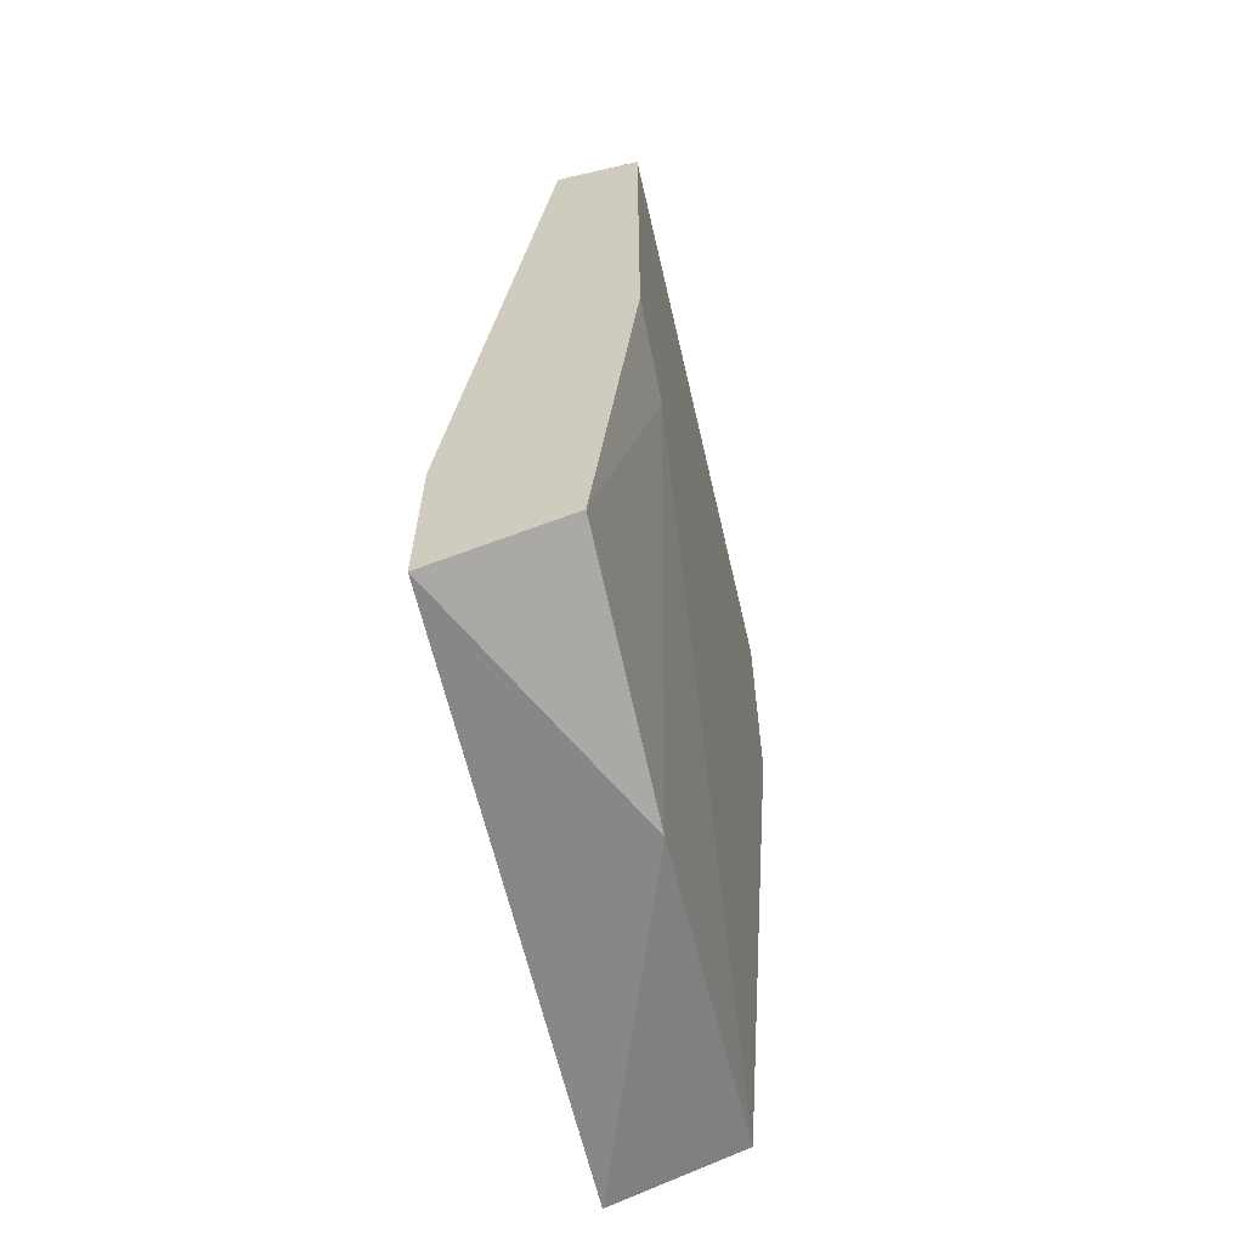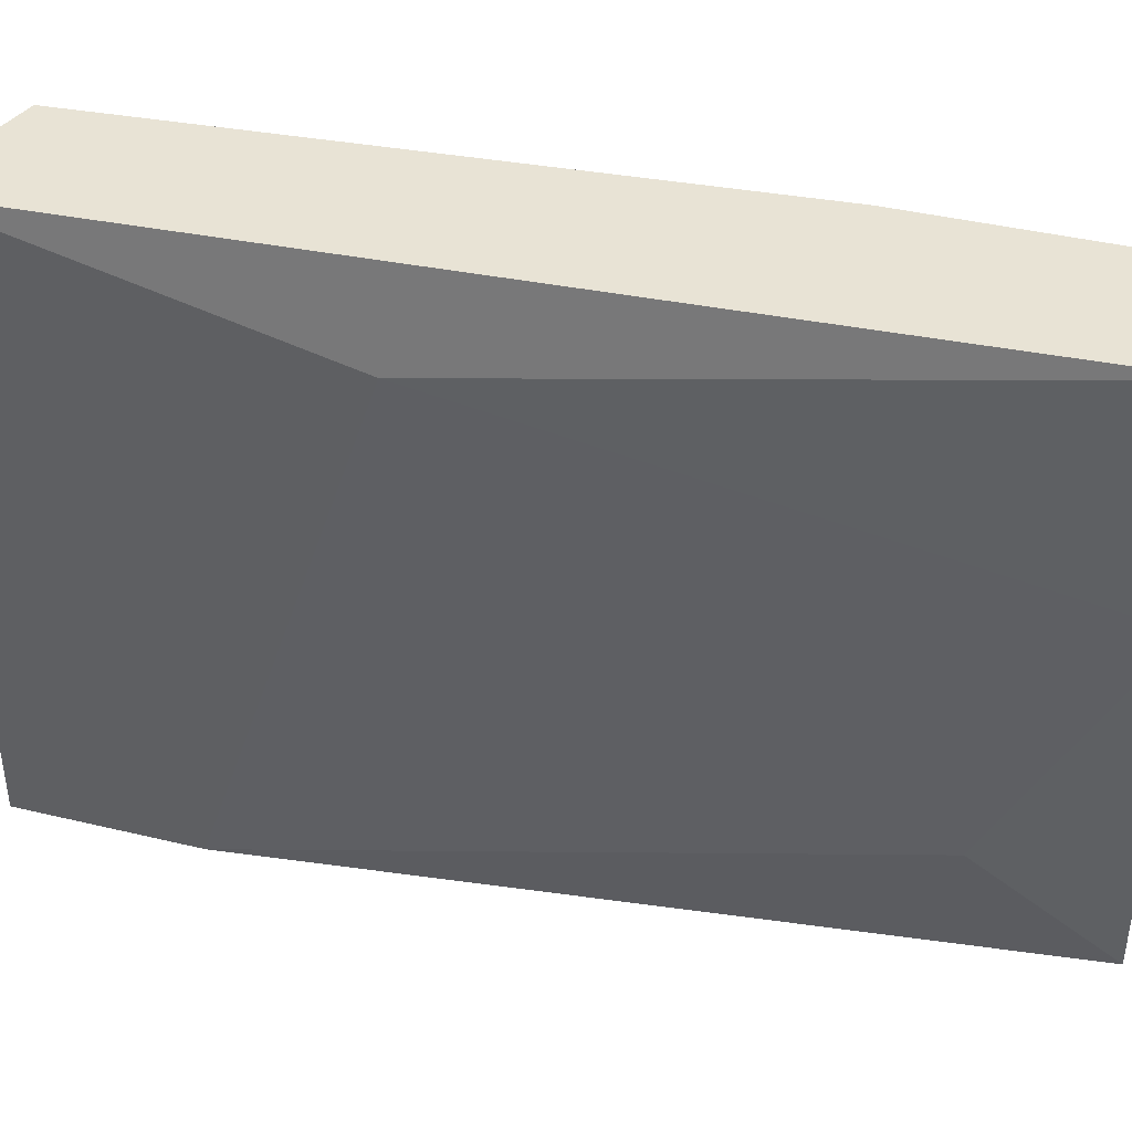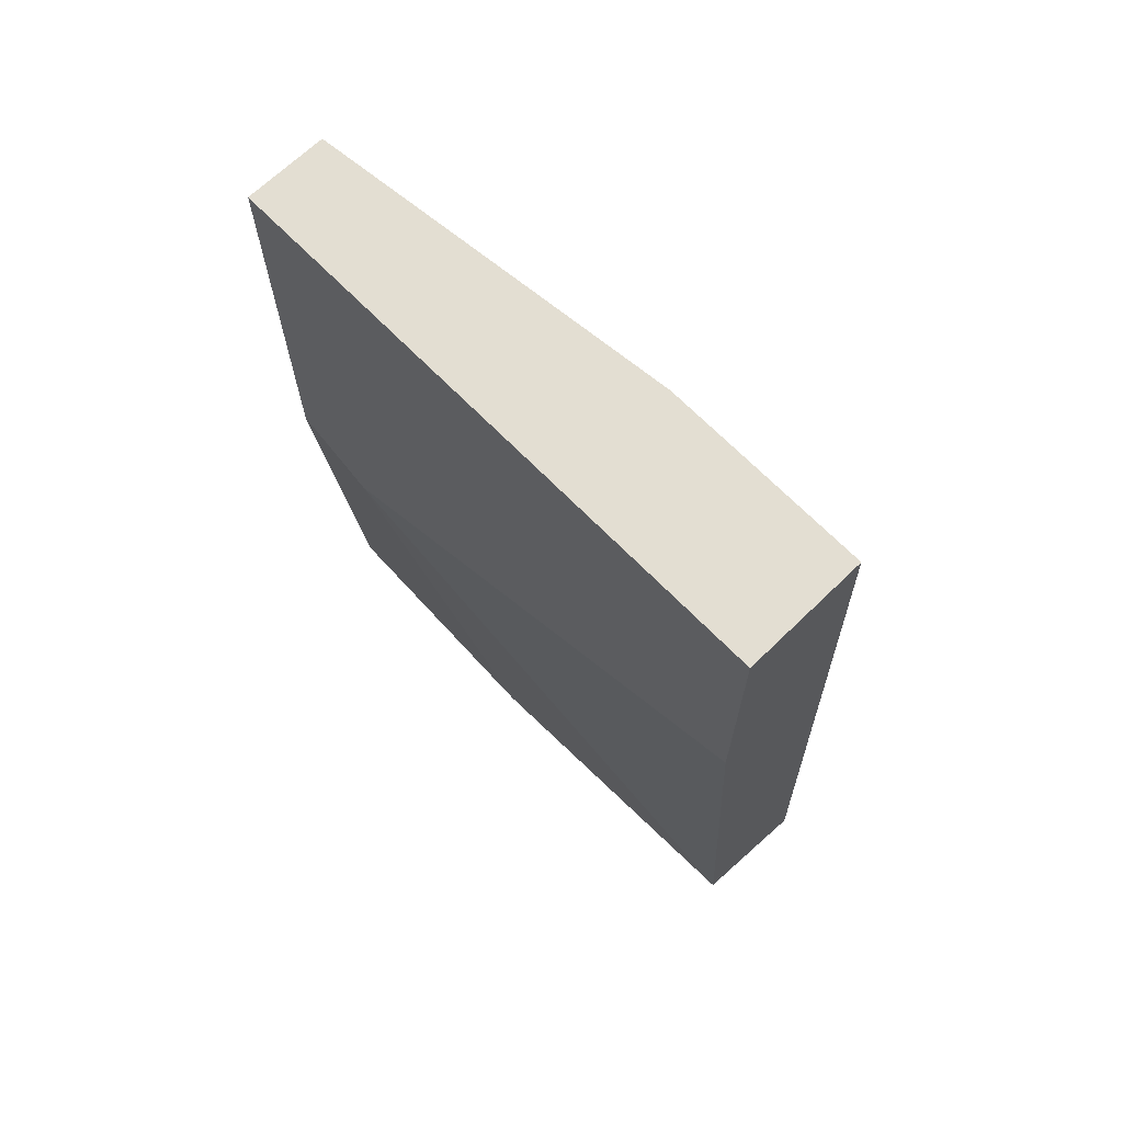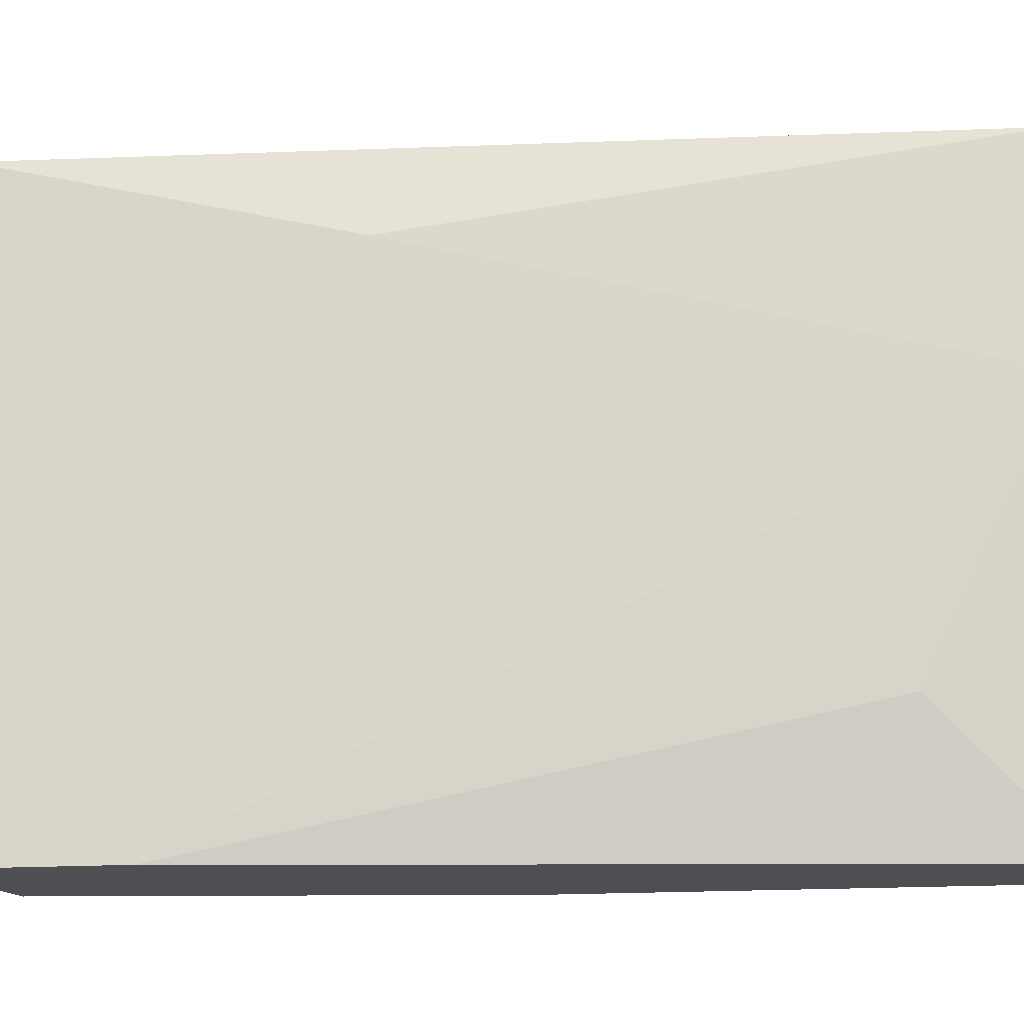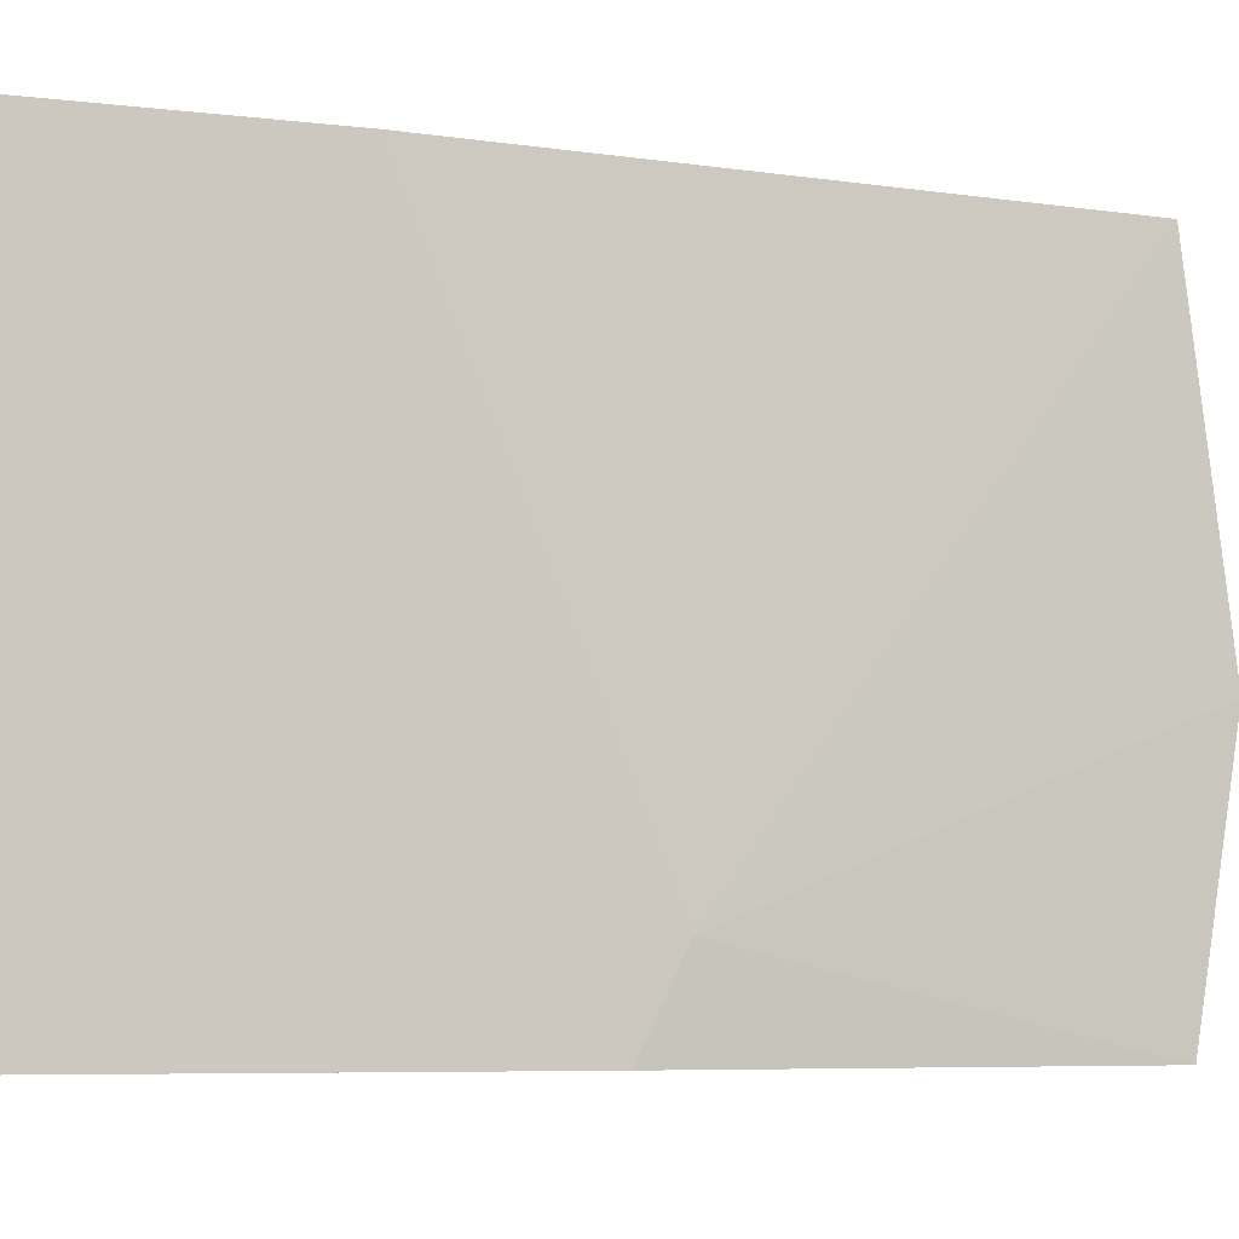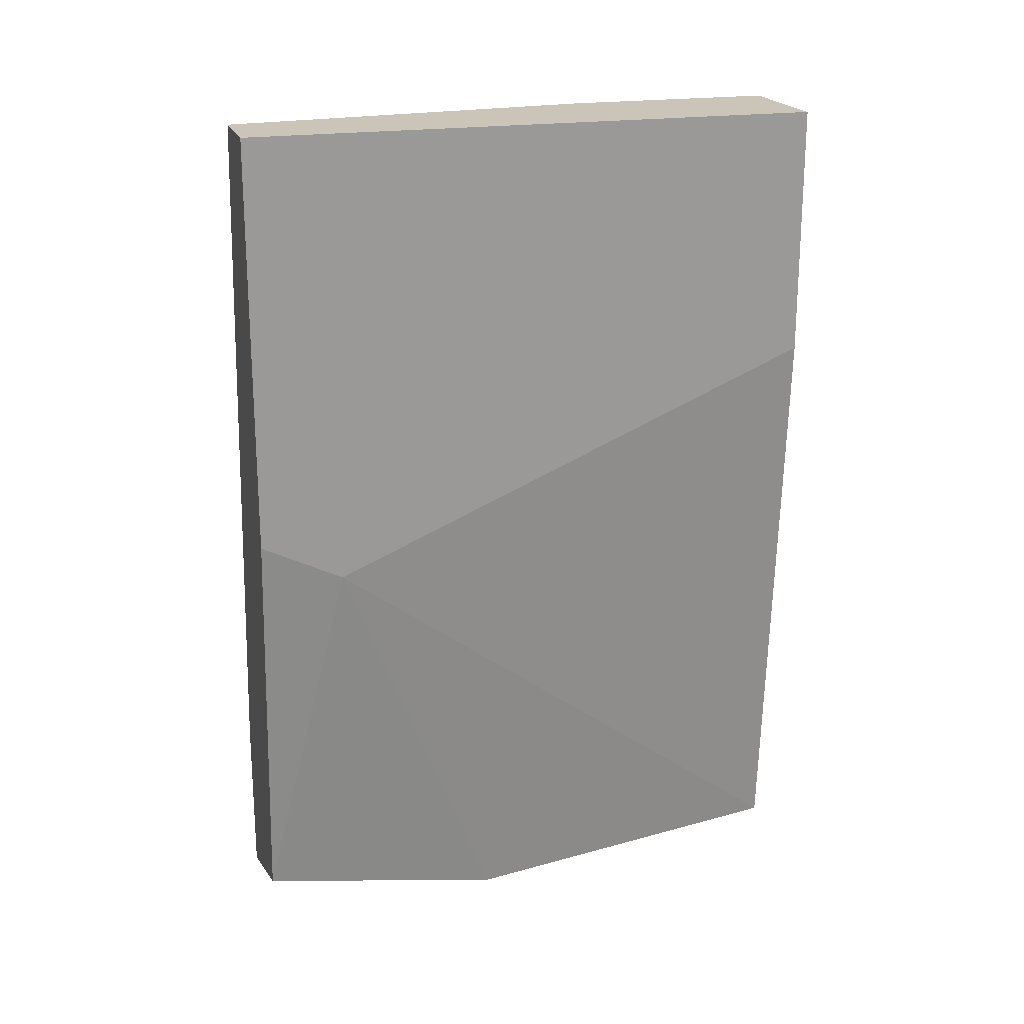
<metadata>
{"format":"obj","ext":"obj","renderer":"f3d","projection":"perspective","resolution":1024,"background":"white","views":[{"elev":-62.6,"azim":-167.0,"up":"+Y"},{"elev":41.1,"azim":106.3,"up":"+Z"},{"elev":67.7,"azim":-44.2,"up":"+Y"},{"elev":-18.1,"azim":96.9,"up":"+Z"},{"elev":-7.0,"azim":-108.7,"up":"+Z"},{"elev":20.5,"azim":-106.4,"up":"+Y"}]}
</metadata>
<code>
v 0.02913 -0.1129 0.02843
v 0.0327 -0.07534 0.04274
v 0.0327 -0.07534 0.03379
v 0.03449 -0.1129 0.04274
v 0.03449 -0.1129 0.0177
v 0.02734 -0.07534 0.0177
v 0.02734 -0.08608 0.04274
v 0.02734 -0.09323 0.0177
v 0.03092 -0.07534 0.0177
v 0.02913 -0.1111 0.04274
v 0.02734 -0.07534 0.04274
v 0.02913 -0.1111 0.0177
v 0.03449 -0.0986 0.03916
v 0.03449 -0.1057 0.0177
v 0.0327 -0.08072 0.02307
v 0.02734 -0.09502 0.02128
f 8 12 16
f 4 1 5
f 2 3 6
f 4 2 7
f 6 5 8
f 7 6 8
f 6 3 9
f 5 6 9
f 1 4 10
f 4 7 10
f 2 6 11
f 6 7 11
f 7 2 11
f 5 1 12
f 8 5 12
f 3 2 13
f 2 4 13
f 4 5 13
f 13 5 14
f 5 9 14
f 3 13 14
f 14 9 15
f 9 3 15
f 3 14 15
f 7 8 16
f 1 10 16
f 10 7 16
f 12 1 16

</code>
